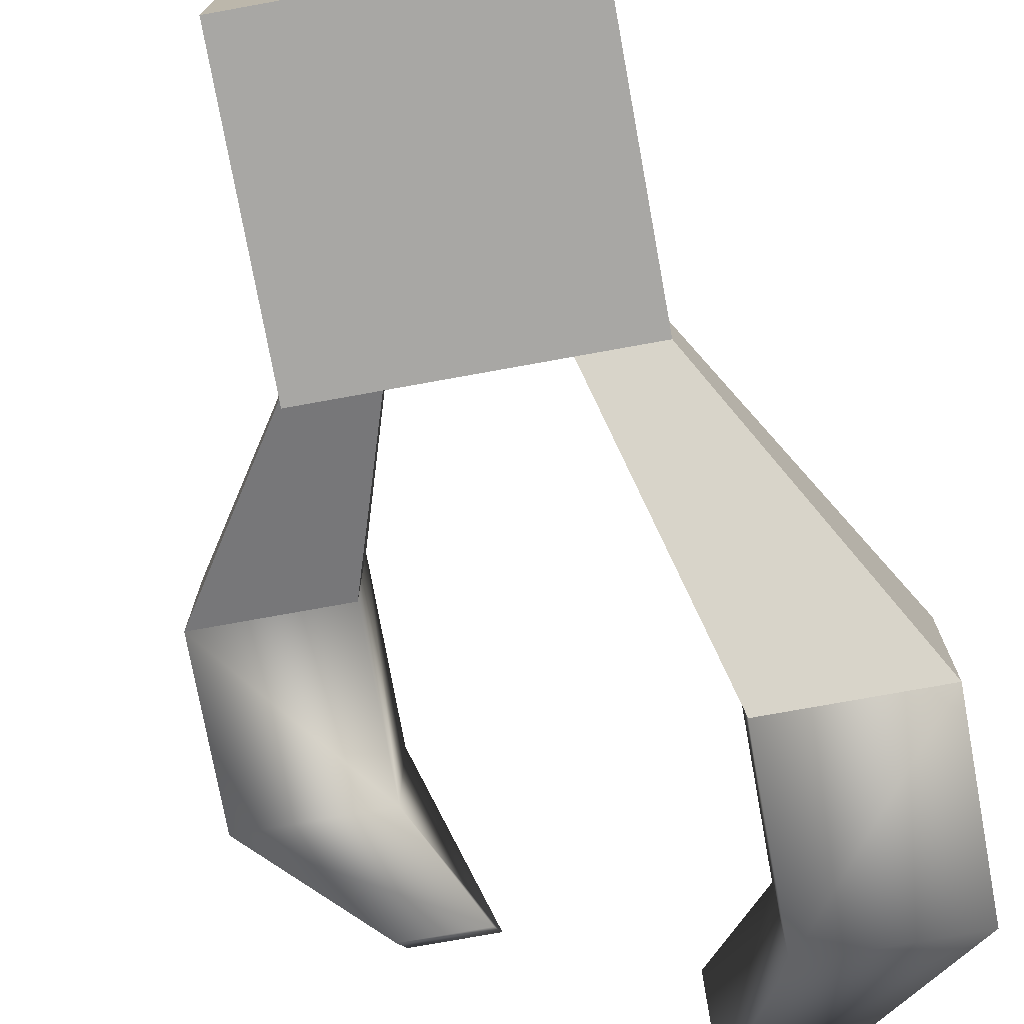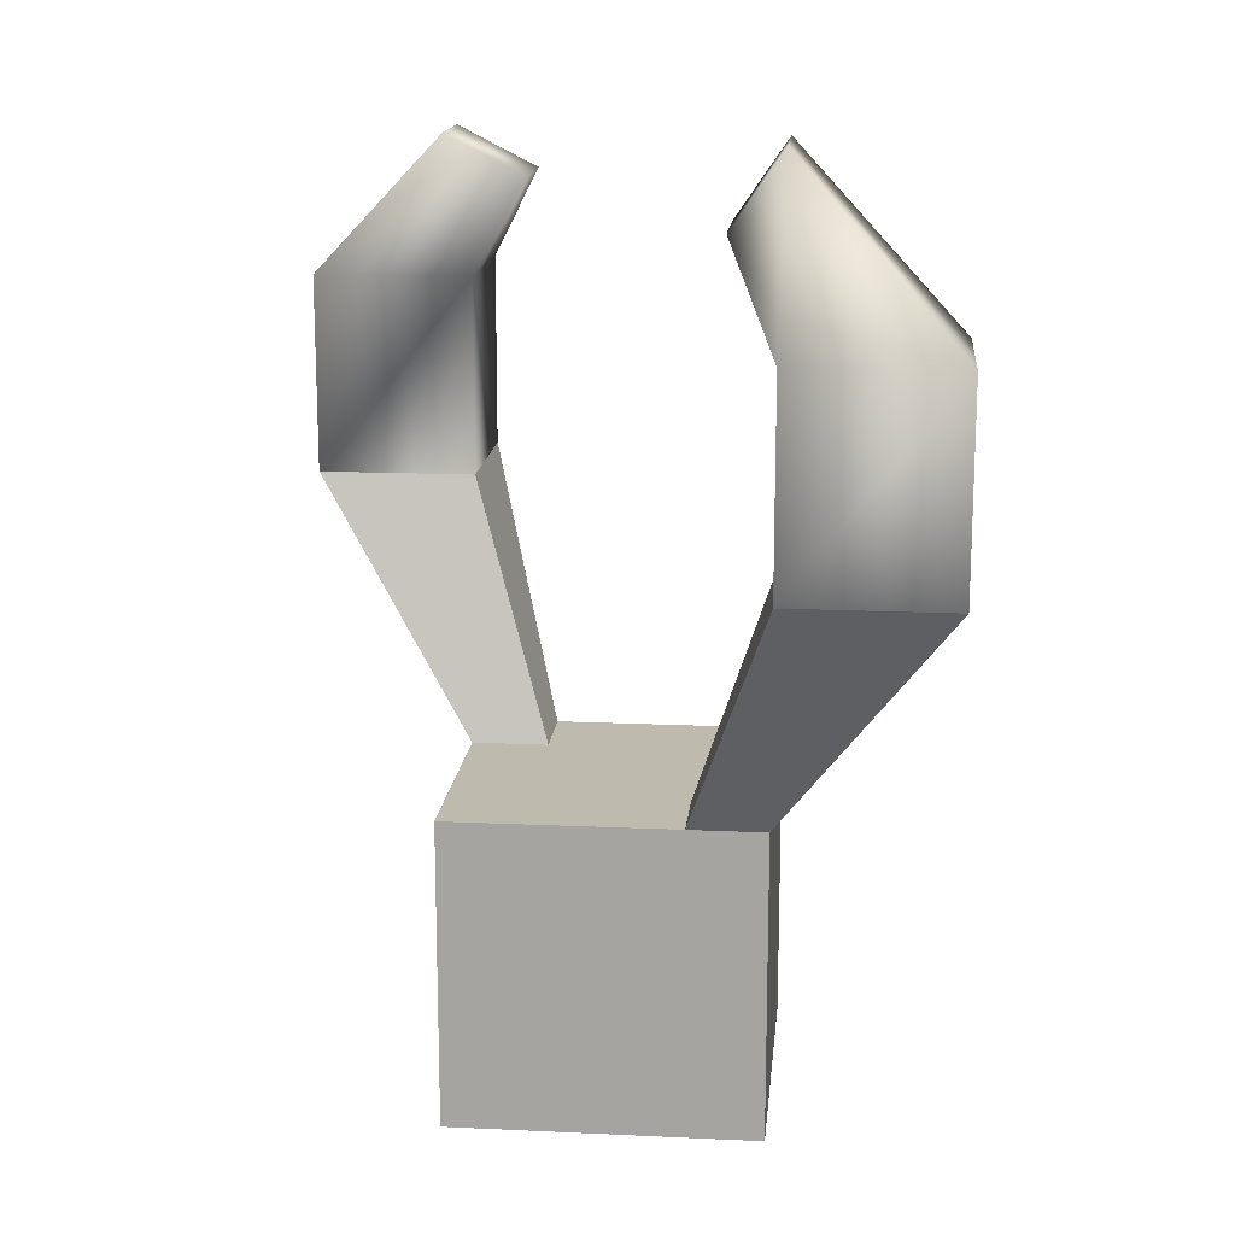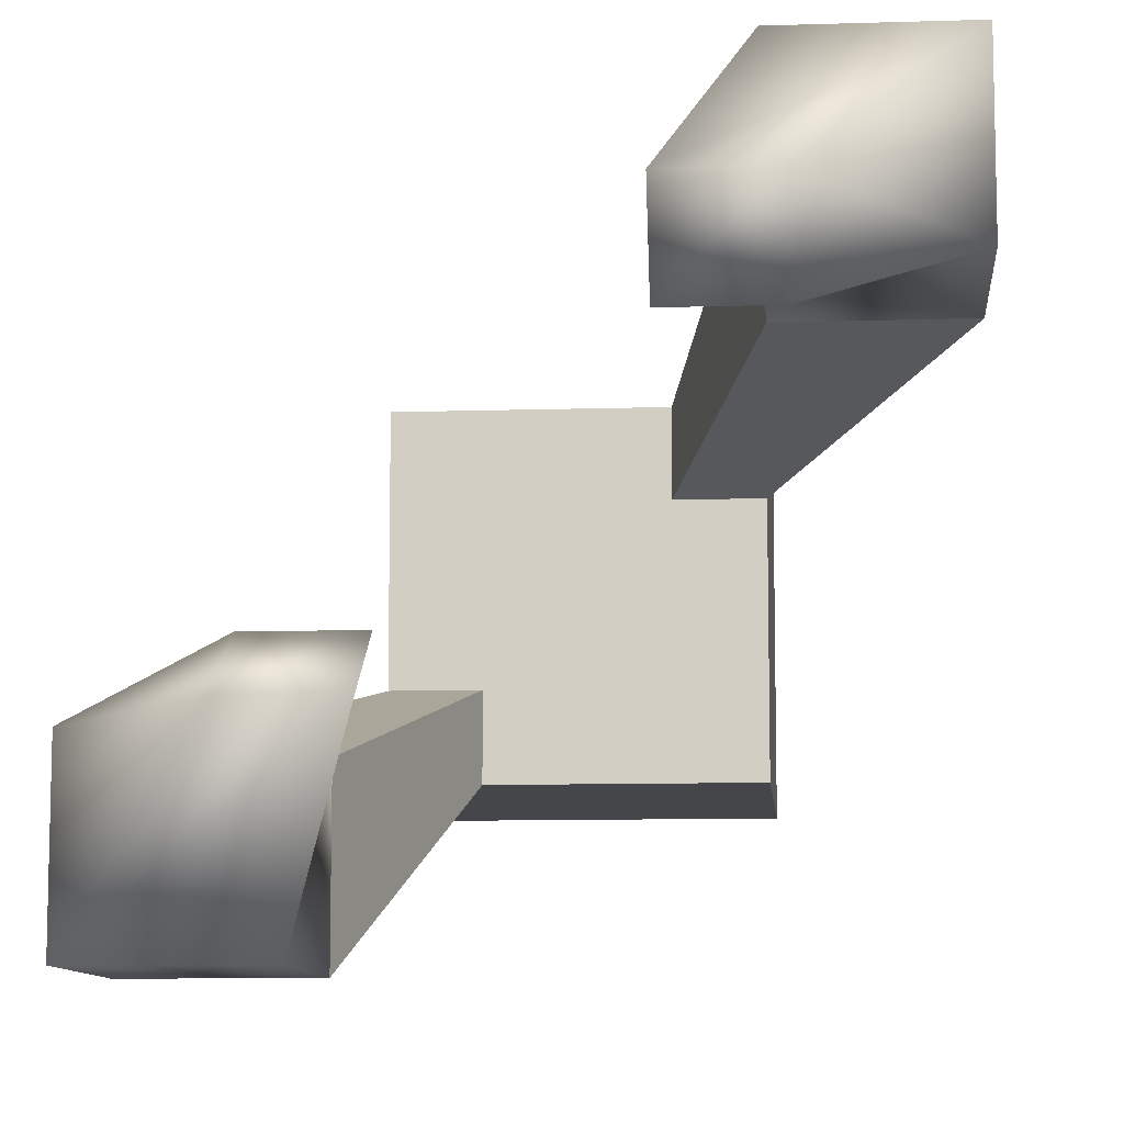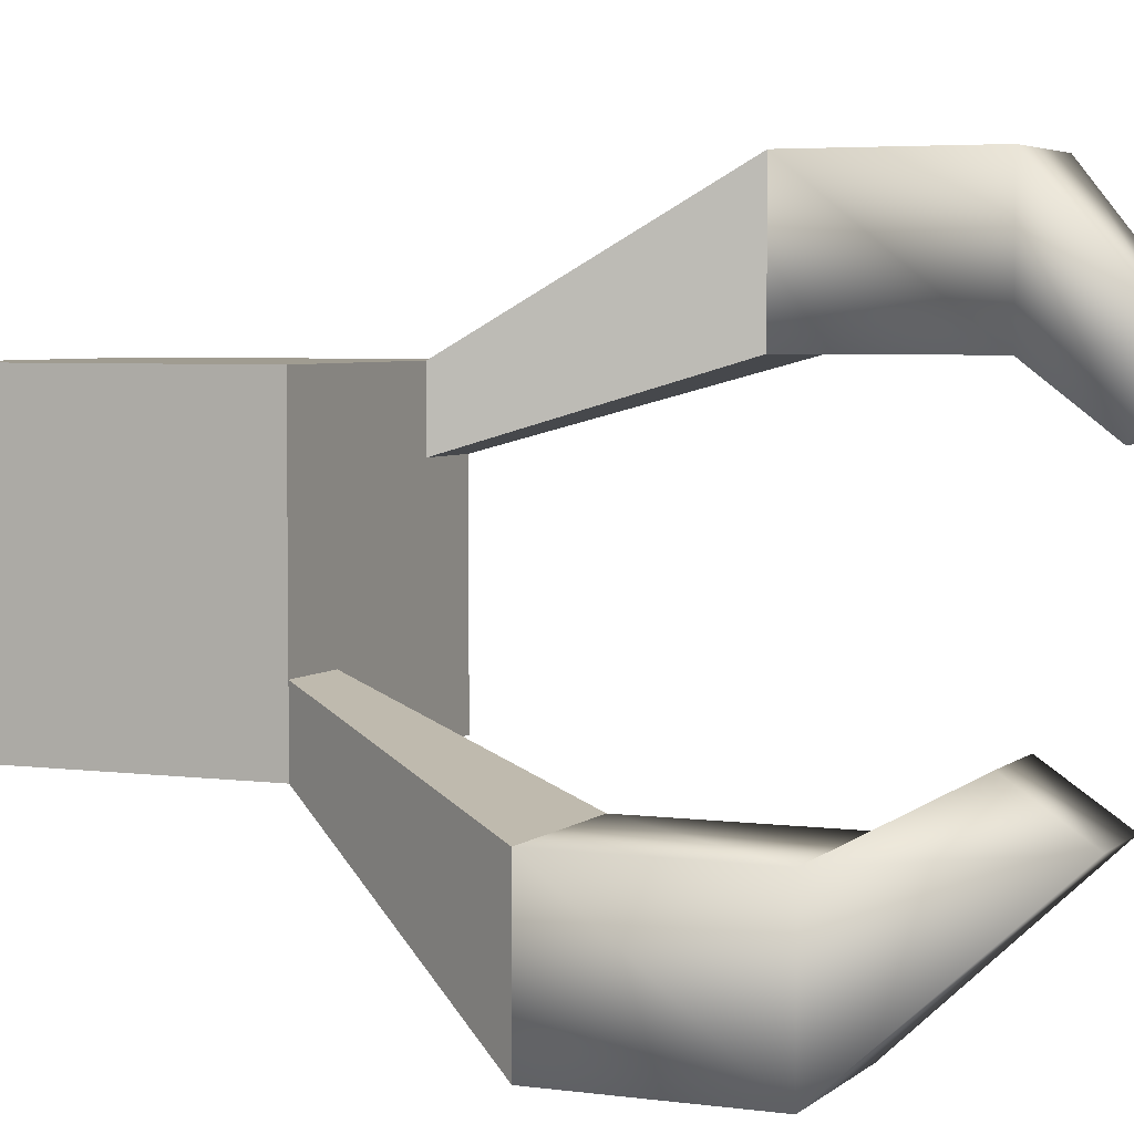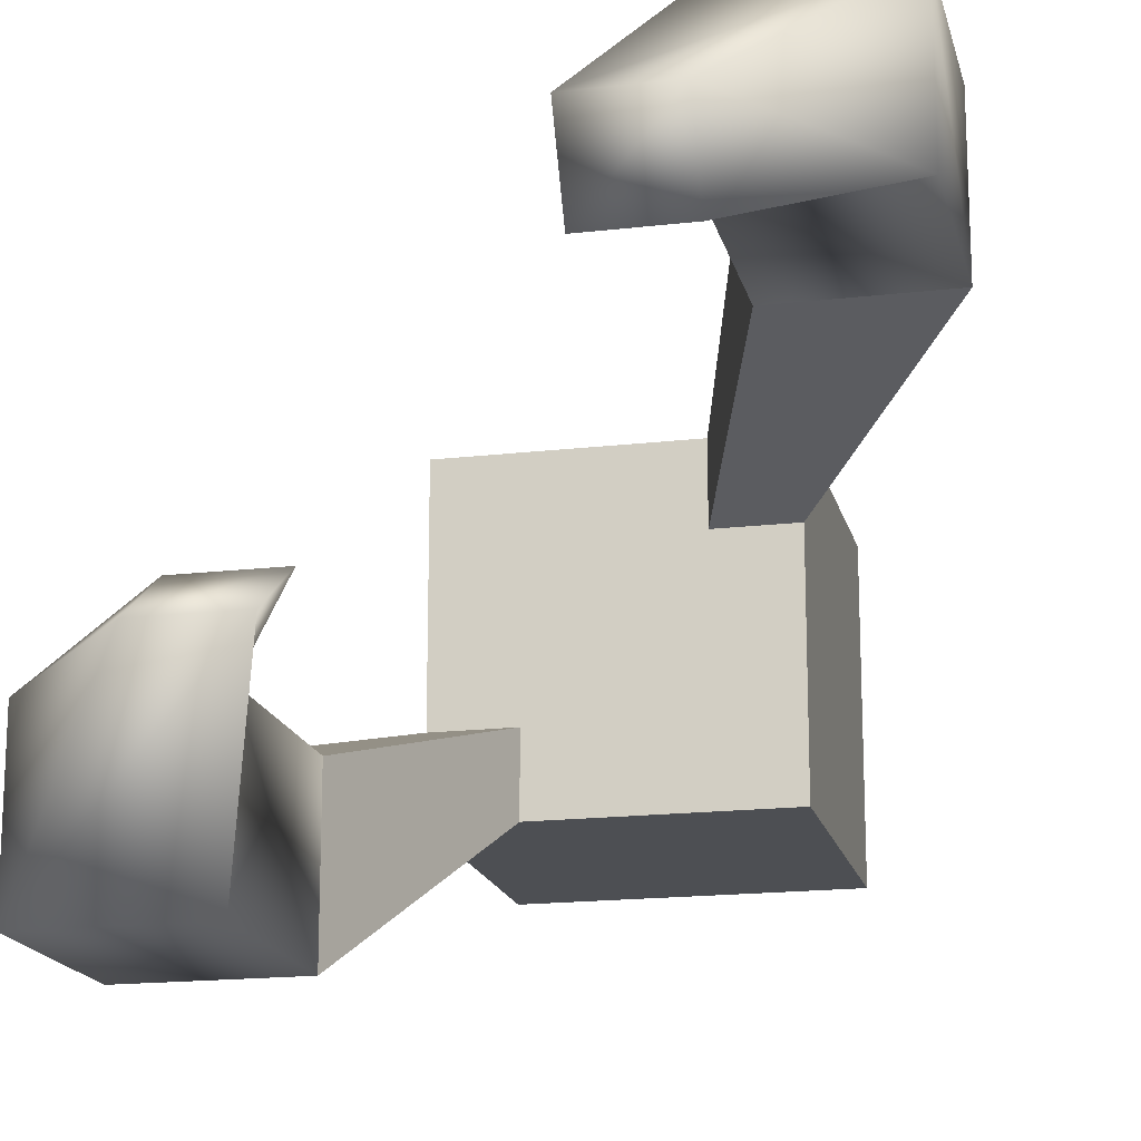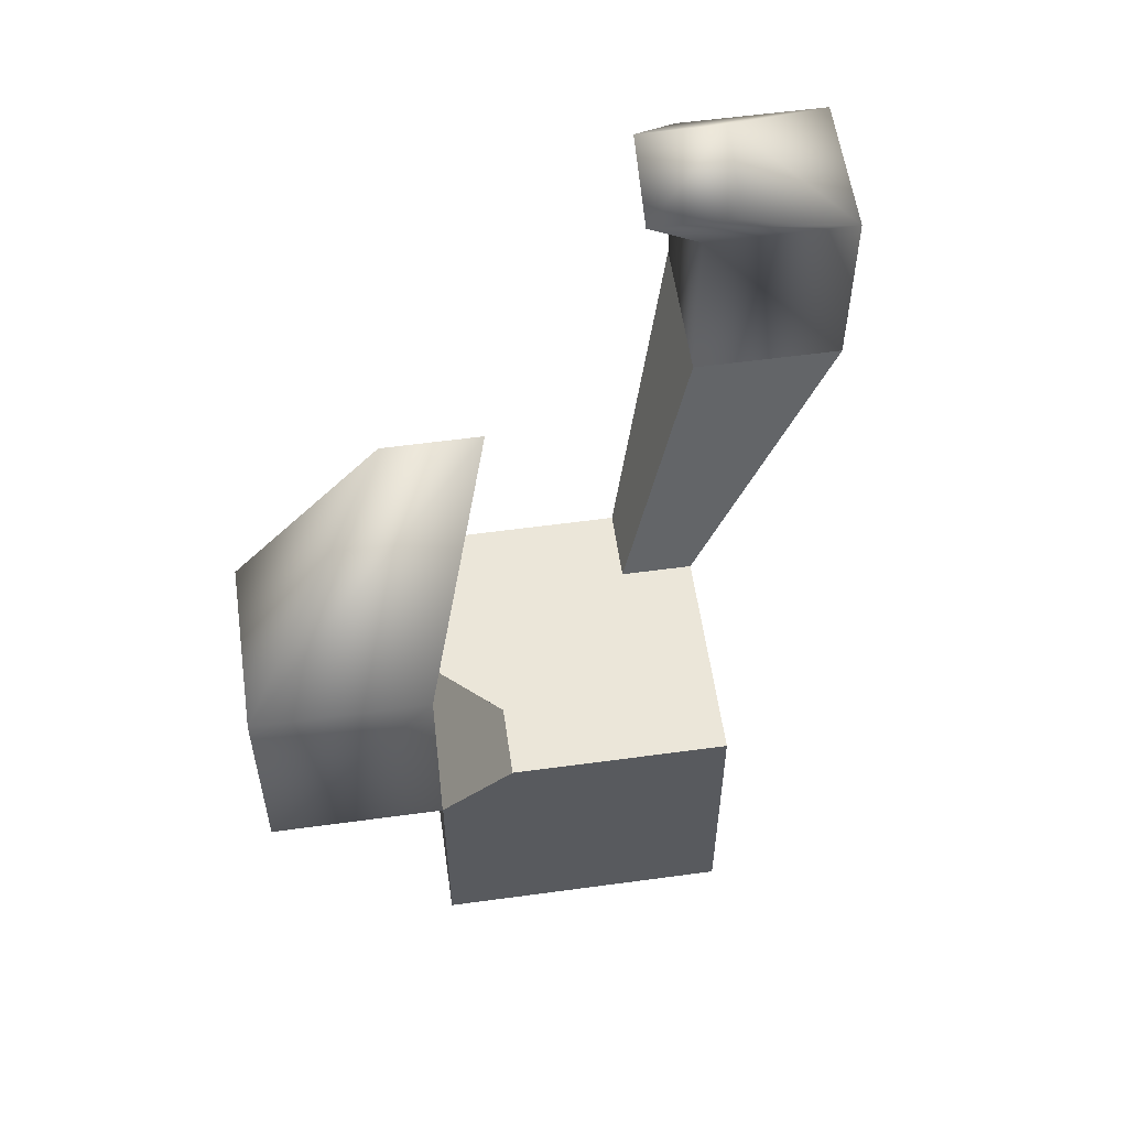
<metadata>
{"format":"obj","ext":"obj","renderer":"f3d","projection":"perspective","resolution":1024,"background":"white","views":[{"elev":-74.6,"azim":10.3,"up":"+Z"},{"elev":15.6,"azim":95.6,"up":"+Y"},{"elev":-9.8,"azim":-175.3,"up":"+Z"},{"elev":4.4,"azim":113.8,"up":"+Z"},{"elev":-17.5,"azim":-167.0,"up":"+Z"},{"elev":57.1,"azim":171.9,"up":"+Y"}]}
</metadata>
<code>
o Cube
v 0.9999 1 -1
v 0.9999 1 1
v 1 -0.9999 1
v 1 -0.9999 -1
v -1 0.9999 -1
v -1 0.9999 1
v -0.9999 -1 1
v -0.9999 -1 -1
v -0.5001 0.9999 1
v -1 0.9999 0.5
v 0.9999 1 -0.5
v 0.4999 1 -1
v 0.4999 1 -0.5
v -0.5001 0.9999 0.5
v -1.037 2.665 2.073
v -2.073 2.665 2.073
v -2.073 2.665 1.036
v 2.072 2.666 -2.073
v 2.072 2.666 -1.036
v 1.036 2.665 -2.073
v 1.036 2.665 -1.036
v -1.037 2.665 1.036
v -1.037 3.963 2.073
v -2.073 3.962 2.073
v -2.073 3.962 1.036
v 2.072 3.963 -2.073
v 2.072 3.963 -1.036
v 1.036 3.963 -2.073
v 1.036 3.963 -1.036
v -1.037 3.963 1.036
v -0.5866 4.913 1.14
v -1.173 4.913 1.14
v -1.173 4.648 0.6178
v 1.172 5.023 -1.044
v 1.172 4.538 -0.7144
v 0.5855 5.023 -1.044
v 0.5855 4.538 -0.7144
v -0.5866 4.648 0.6178
f 3 2 9 7
f 13 14 9 2
f 3 7 8
f 14 10 17 22
f 10 5 8 7
f 13 12 5 14
f 8 5 12 4
f 20 12 13 21
f 11 1 18 19
f 18 1 12 20
f 10 6 16 17
f 16 6 9 15
f 15 9 14 22
f 11 4 1
f 7 6 10
f 9 6 7
f 4 3 8
f 12 1 4
f 13 11 19 21
f 5 10 14
f 2 11 13
f 11 2 3 4
f 17 16 24 25
f 15 22 30 23
f 30 22 17 25
f 21 19 27 29
f 20 21 29 28
f 19 18 26 27
f 30 38 31
f 34 36 37 35
f 24 23 31 32
f 16 15 23 24
f 18 20 28 26
f 38 33 32 31
f 26 28 36 34
f 29 37 36
f 38 30 25 33
f 27 26 34
f 25 24 32
f 37 29 27 35
f 23 30 31
f 28 29 36
f 35 27 34
f 33 25 32

</code>
